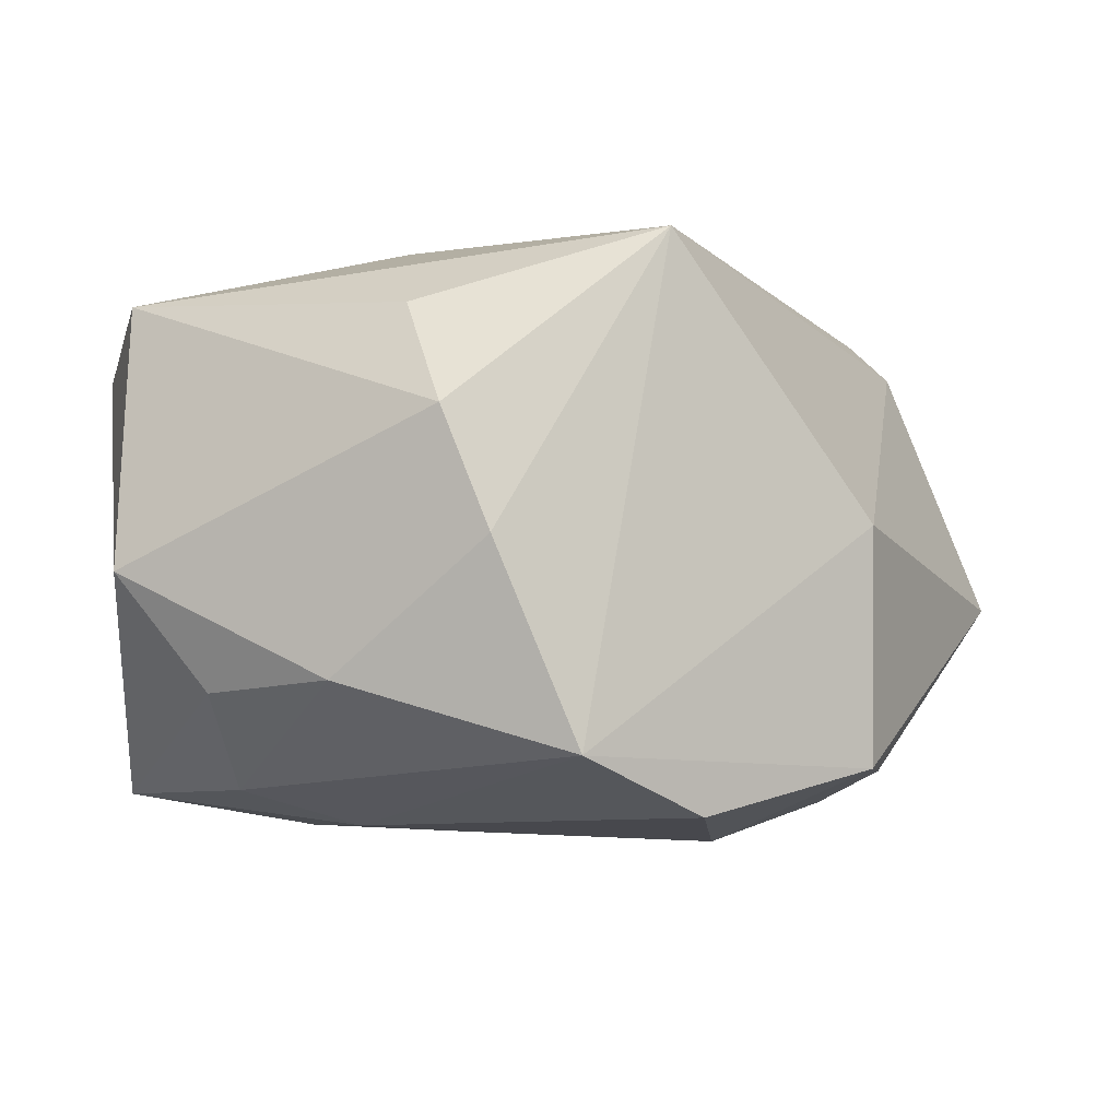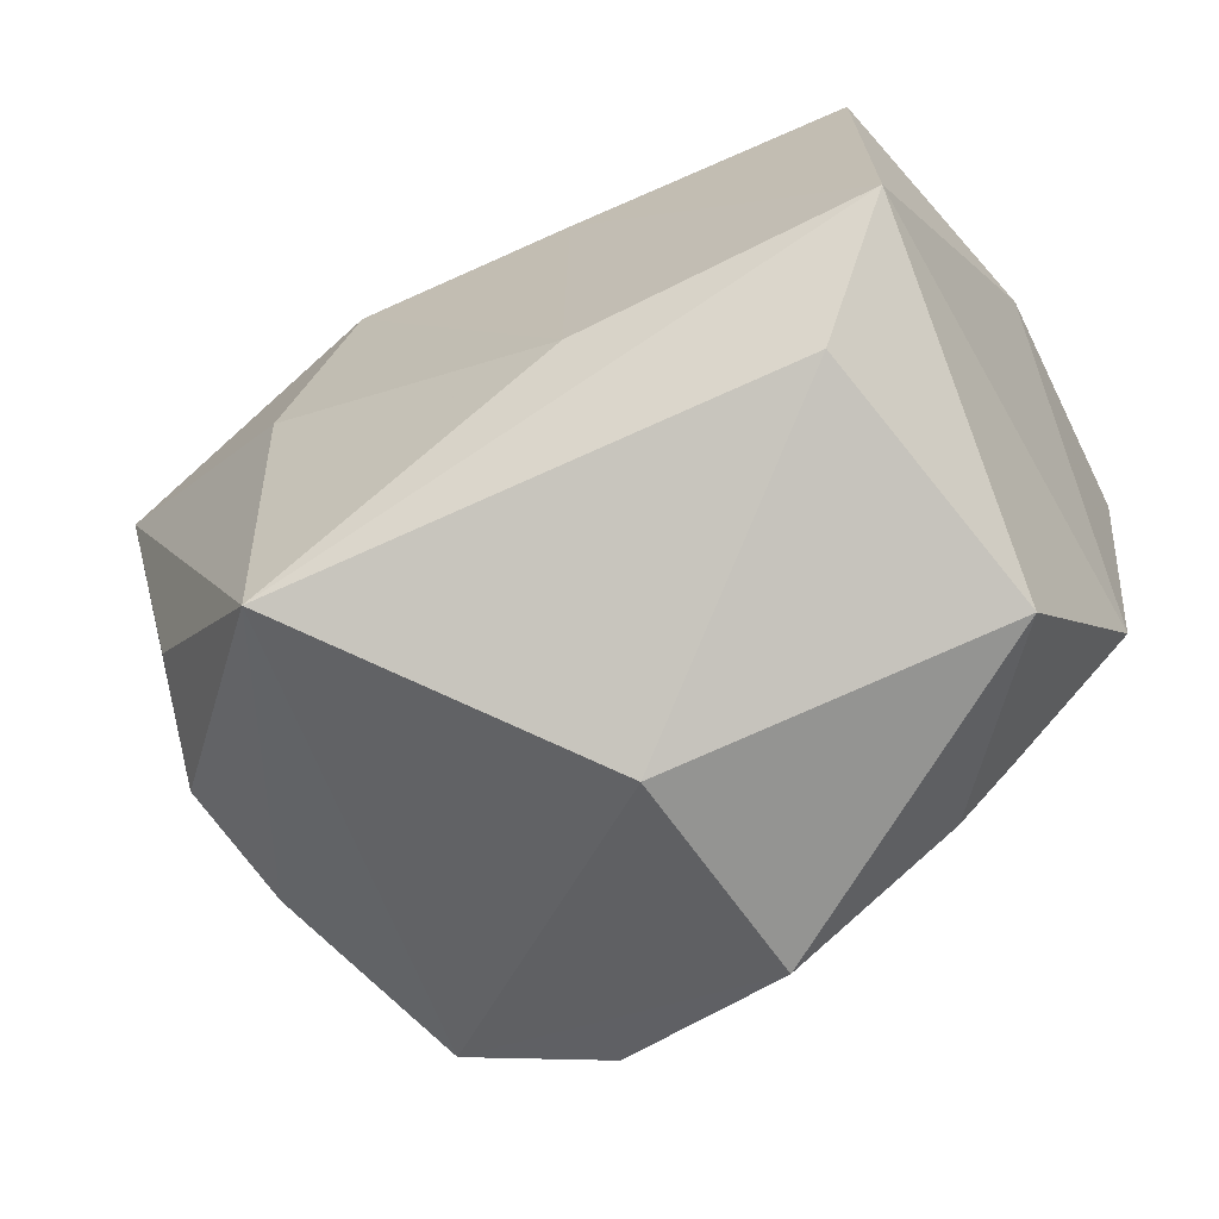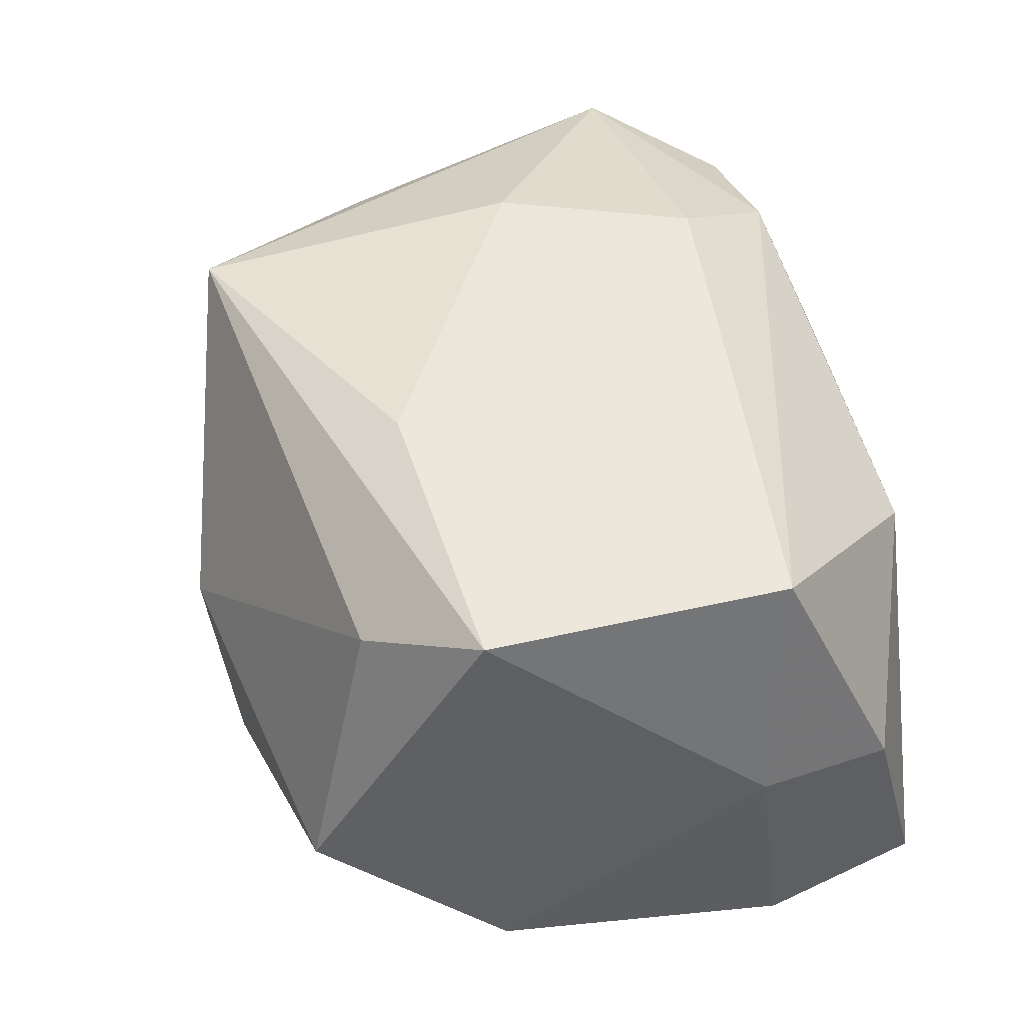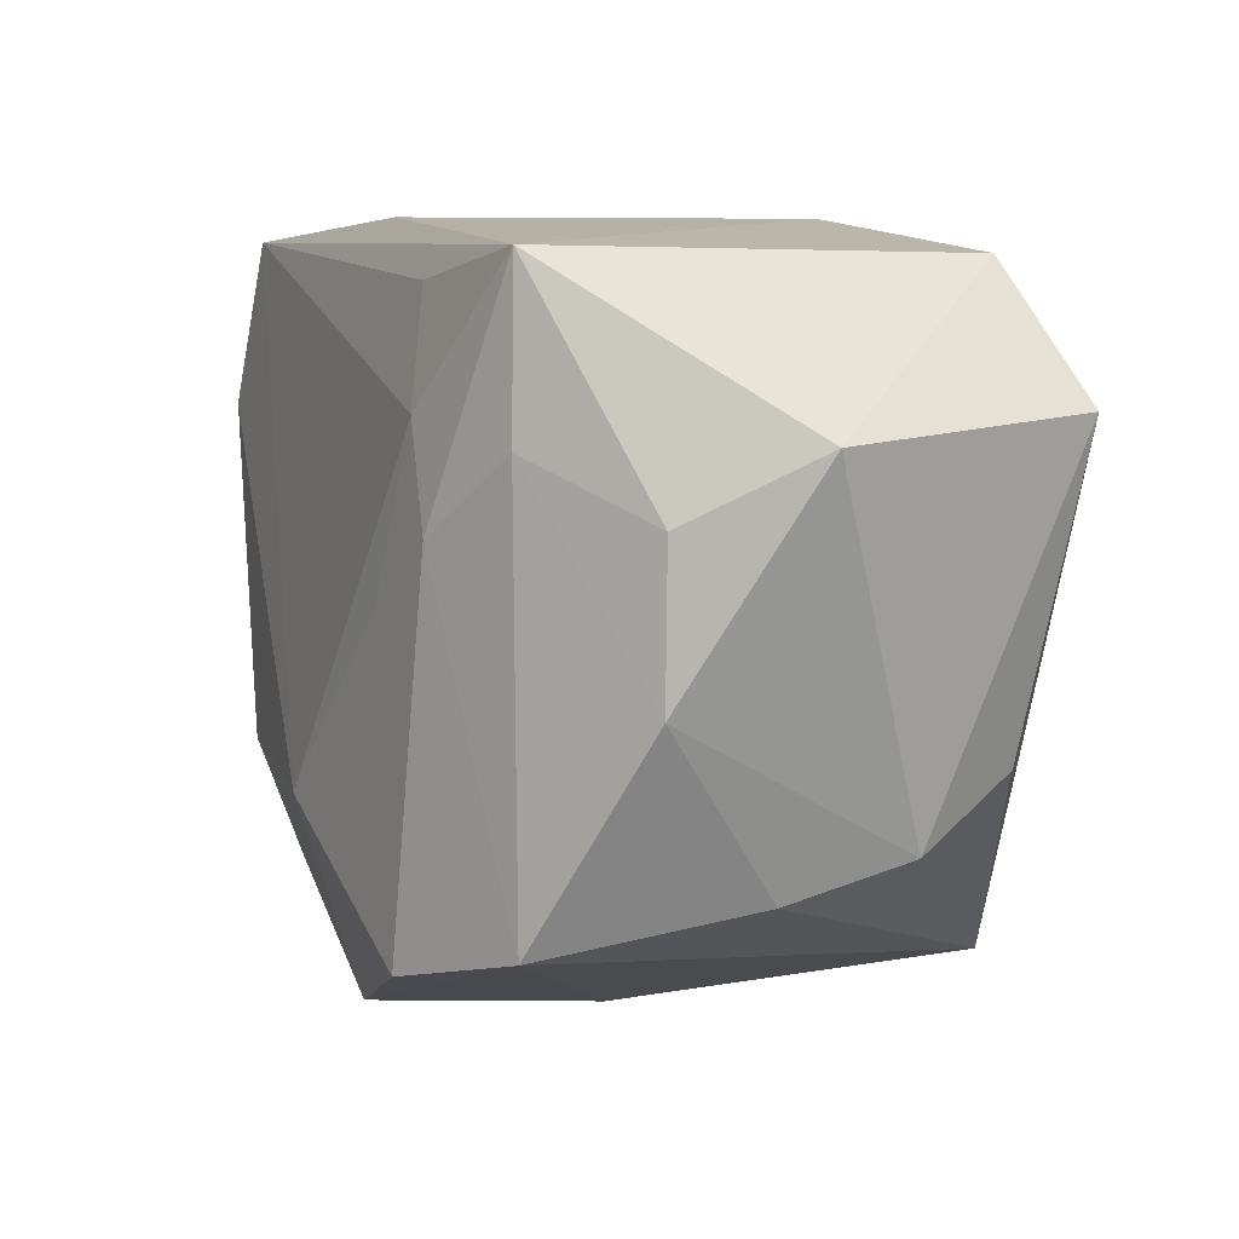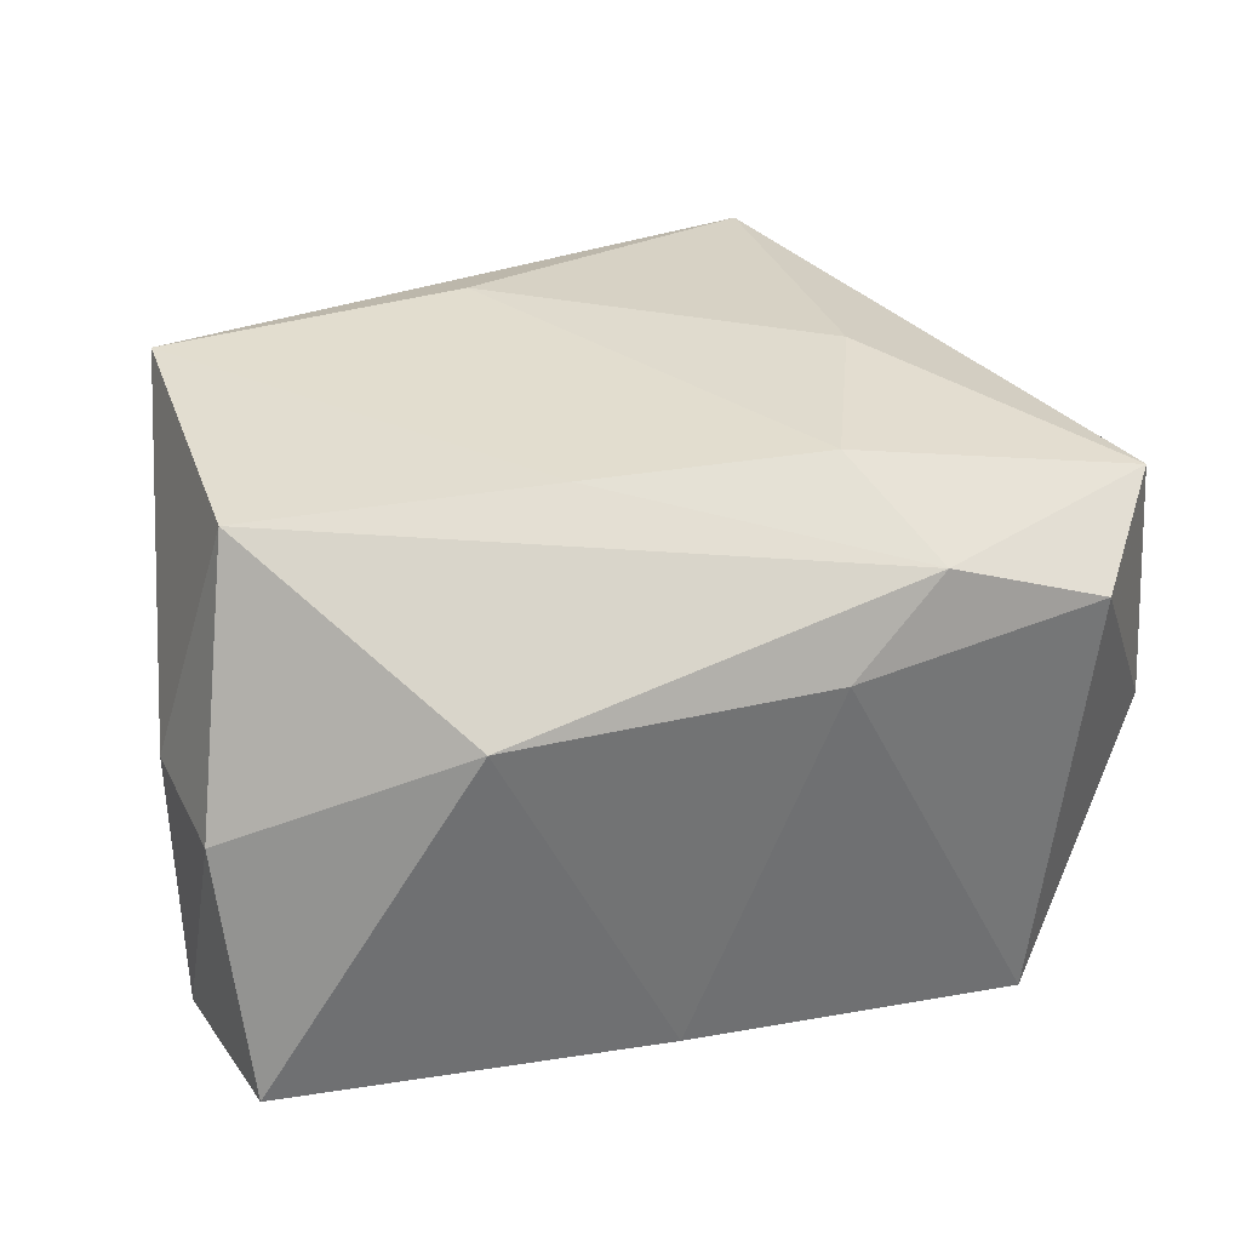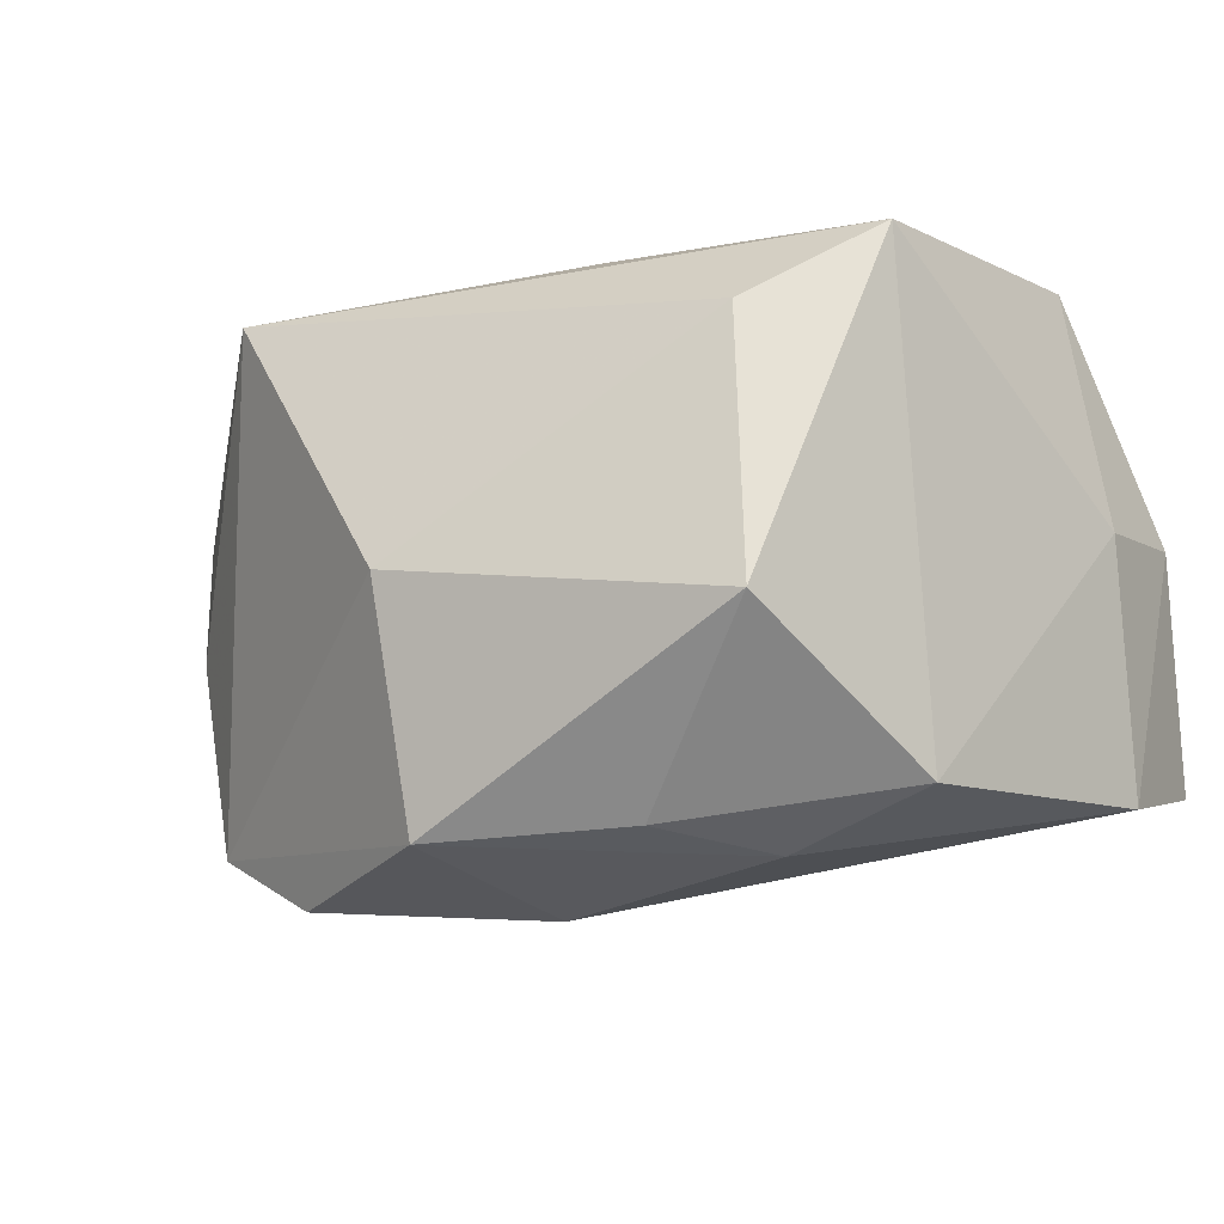
<metadata>
{"format":"obj","ext":"obj","renderer":"f3d","projection":"perspective","resolution":1024,"background":"white","views":[{"elev":-9.9,"azim":-52.0,"up":"+Z"},{"elev":-65.8,"azim":26.5,"up":"+Y"},{"elev":49.8,"azim":76.7,"up":"+Z"},{"elev":6.4,"azim":-118.4,"up":"+Y"},{"elev":34.3,"azim":163.2,"up":"+Z"},{"elev":-7.2,"azim":38.4,"up":"+Z"}]}
</metadata>
<code>
v -0.008873 0.02801 0.01249
v 0.03517 0.02164 0.003682
v -0.03117 -0.0191 -0.004339
v -0.01062 0.02321 -0.02099
v -0.01049 0.0007681 -0.02469
v -0.01674 0.02532 0.01896
v 0.02933 -0.02736 -0.003779
v -0.02454 -0.02258 -0.02063
v -0.01843 0.00048 0.02382
v -0.03384 -0.005331 -0.01459
v 0.02277 -0.01355 -0.02098
v 0.034 -0.01145 -0.01608
v 0.03102 0.01271 0.02349
v -0.03984 0.01244 -0.00516
v -0.03442 0.007097 -0.01477
v 0.01753 -0.02303 -0.01896
v 0.007074 0.01486 0.02399
v -0.03372 -0.01616 0.005542
v 0.0006411 -0.03307 -0.0007008
v -0.01279 -0.0254 -0.02474
v 0.01671 0.02801 0.01219
v -0.01193 0.01645 0.02421
v -0.02591 0.01194 -0.02163
v -0.01481 0.01404 -0.02382
v -0.02956 0.02507 0.01395
v -0.02552 0.02536 -0.02128
v 0.02388 -0.02119 0.01775
v 0.002936 -0.03112 -0.0202
v 0.002933 0.02801 -0.01708
v 0.03653 0.01325 -0.01704
v 0.03653 0.01052 0.003772
v -0.01784 0.005747 -0.02437
v 0.0338 0.02681 -0.01563
v -0.01904 -0.02713 0.0208
v 0.007055 -0.01449 0.02433
v 0.03169 -0.01261 0.02396
v -0.03173 -0.01104 0.01463
v -0.03715 0.01427 0.01739
v 0.003651 -0.01478 -0.02545
f 21 29 1
f 14 25 26
f 26 1 29
f 25 1 26
f 36 13 17
f 14 10 18
f 18 10 3
f 38 25 14
f 14 18 38
f 38 18 37
f 39 28 20
f 6 1 25
f 25 38 6
f 21 1 6
f 6 13 21
f 6 17 13
f 33 29 21
f 33 26 29
f 33 30 39
f 14 26 15
f 15 10 14
f 34 18 3
f 37 18 34
f 9 38 34
f 34 38 37
f 3 10 8
f 8 34 3
f 8 20 28
f 22 38 9
f 22 6 38
f 17 6 22
f 30 33 2
f 21 13 2
f 2 33 21
f 24 33 39
f 39 30 11
f 30 12 11
f 11 28 39
f 7 12 36
f 9 34 35
f 35 34 36
f 35 22 9
f 36 17 35
f 17 22 35
f 10 15 23
f 23 8 10
f 23 15 26
f 19 8 28
f 34 8 19
f 28 7 19
f 31 13 36
f 31 2 13
f 30 2 31
f 36 12 31
f 31 12 30
f 26 33 4
f 4 24 26
f 33 24 4
f 5 24 39
f 16 7 28
f 12 7 16
f 28 11 16
f 16 11 12
f 36 34 27
f 27 7 36
f 34 19 27
f 27 19 7
f 24 5 32
f 20 8 32
f 8 23 32
f 26 24 32
f 32 23 26
f 39 20 32
f 32 5 39

</code>
